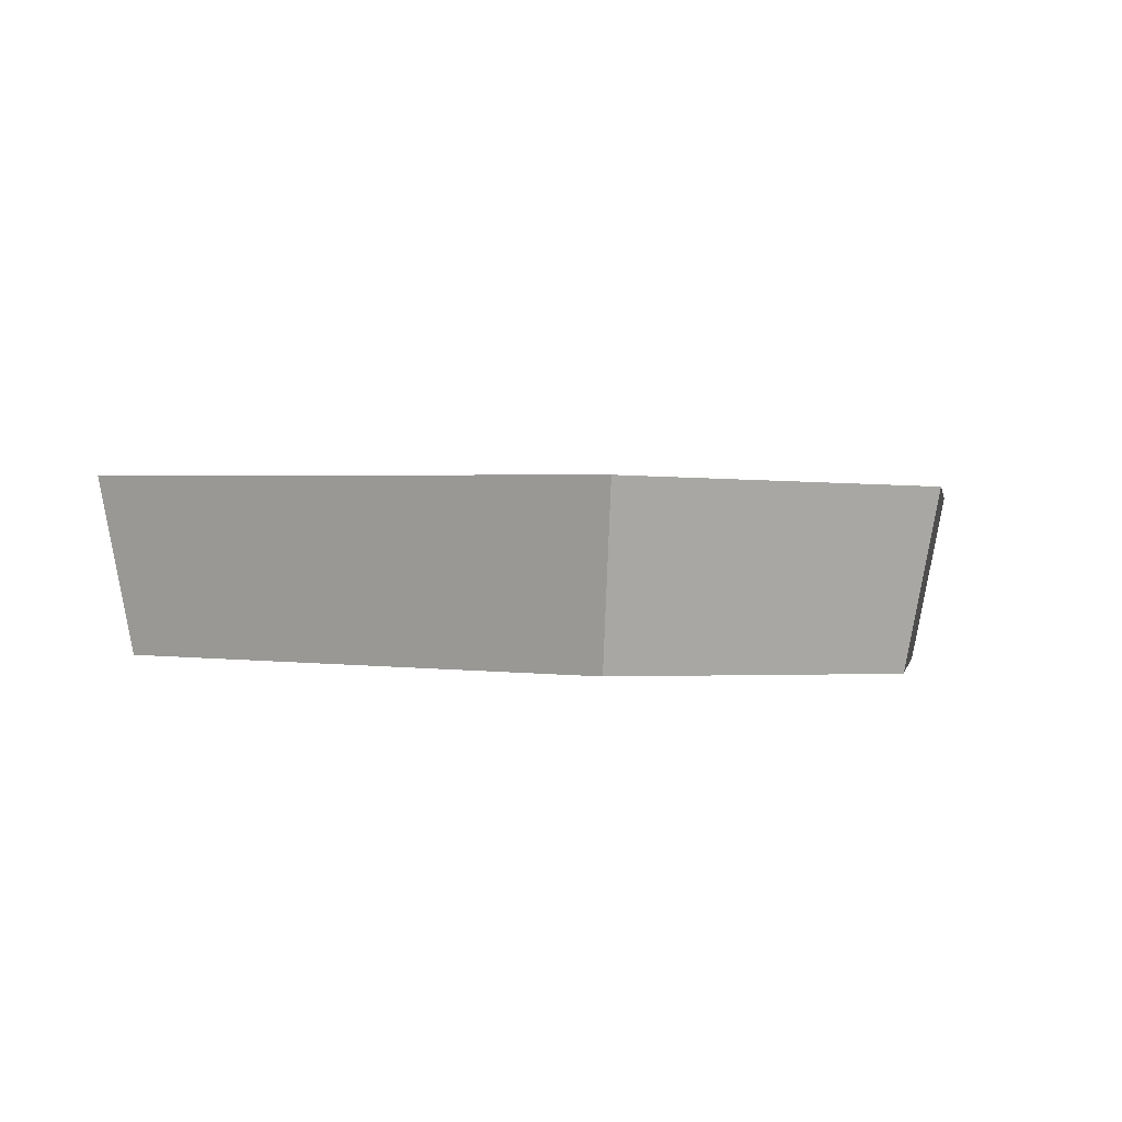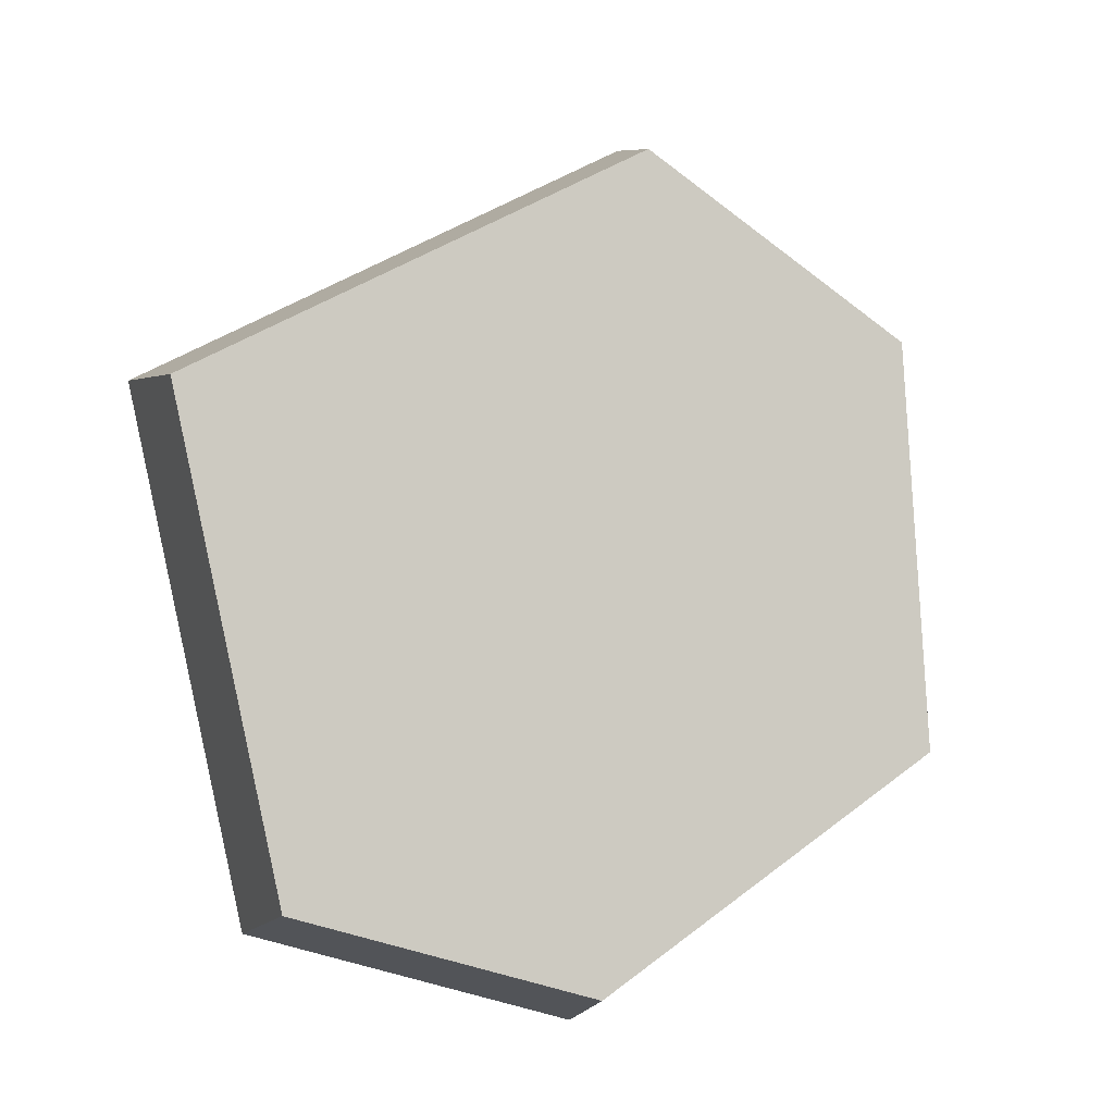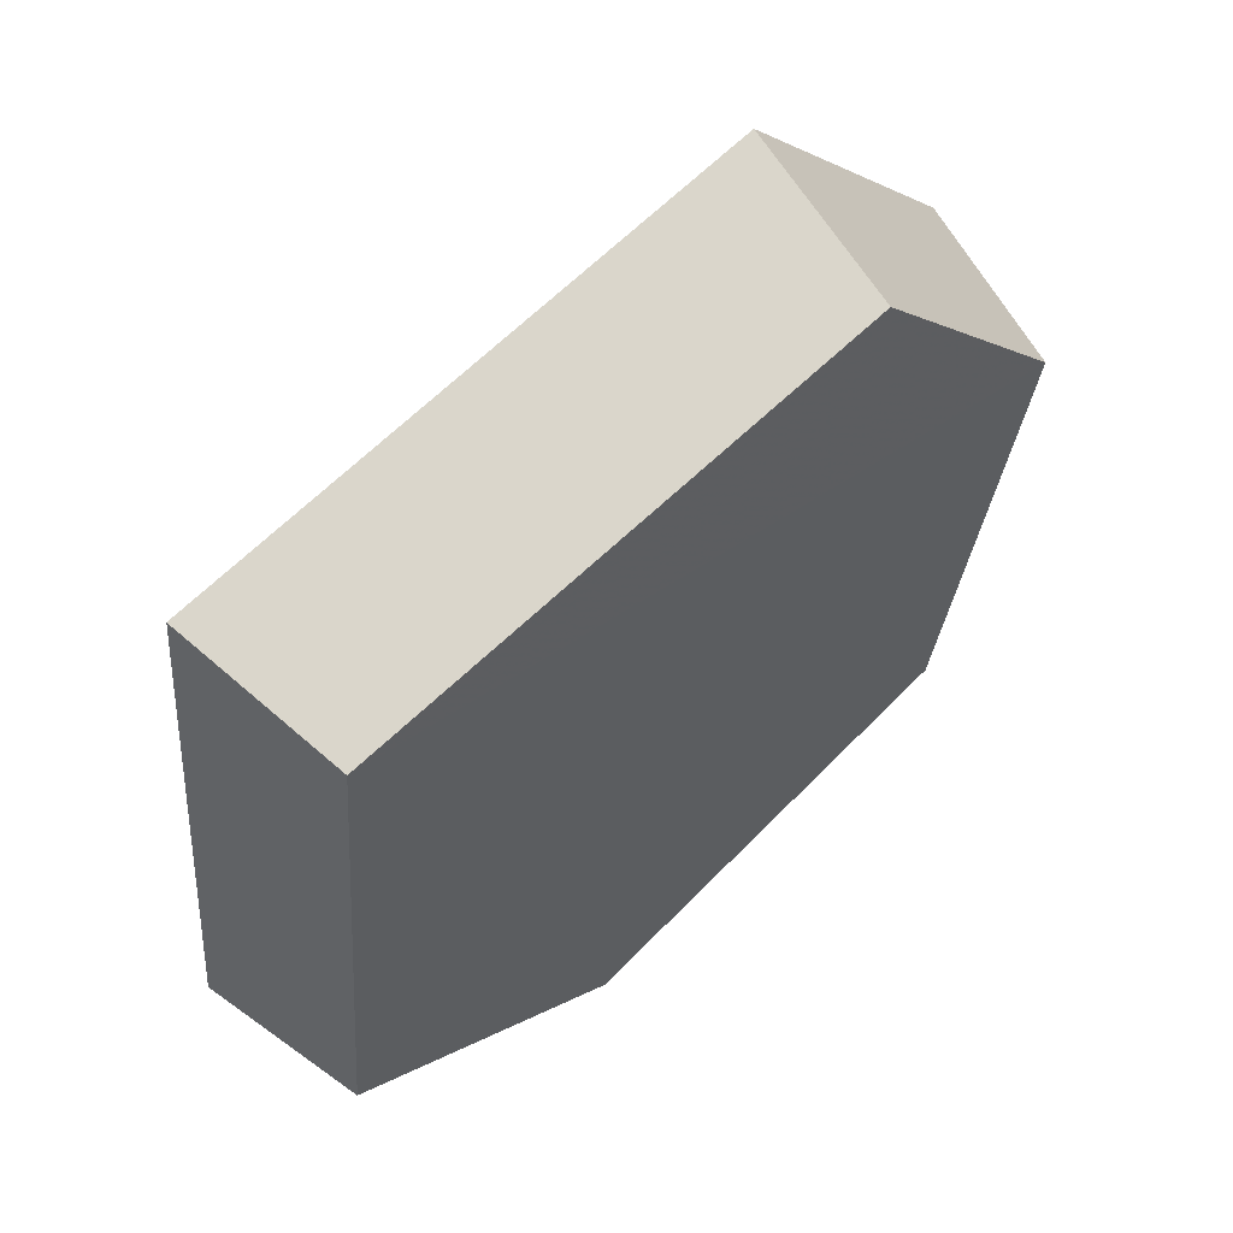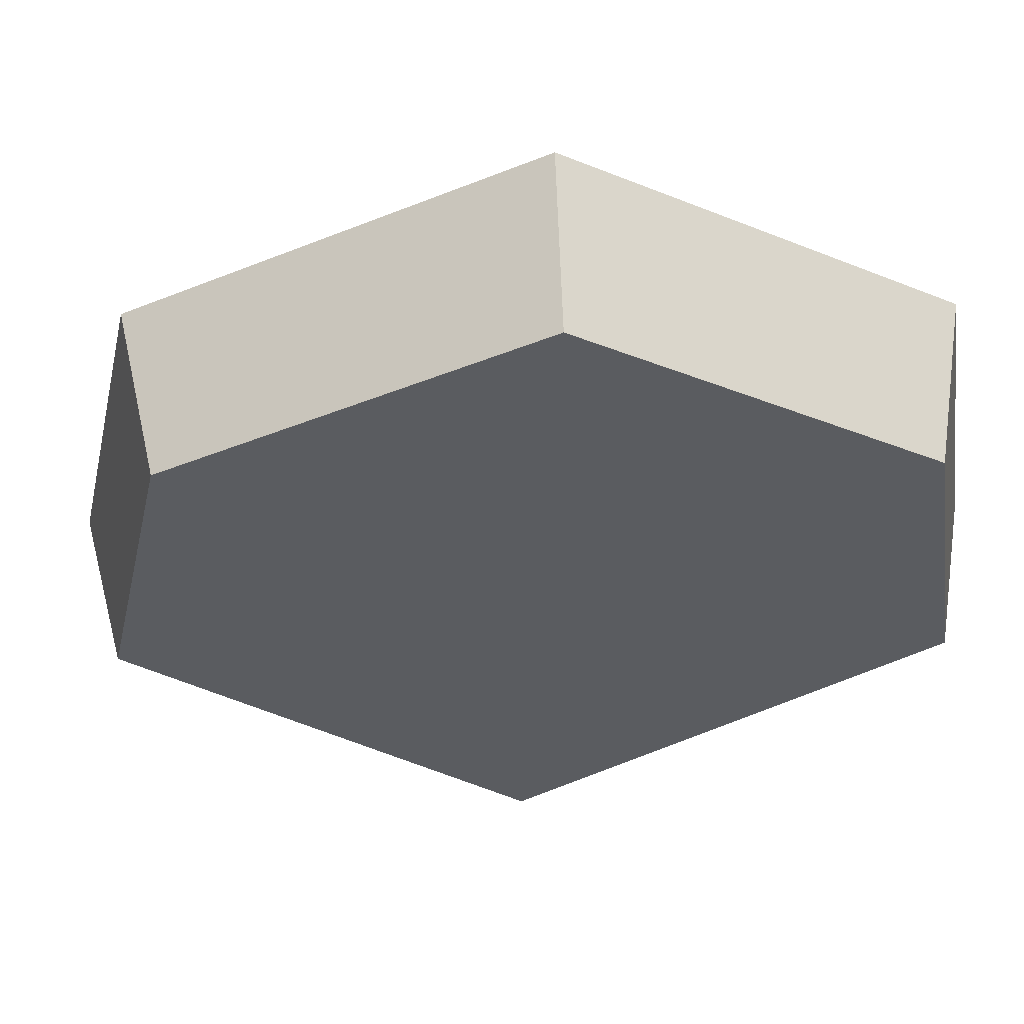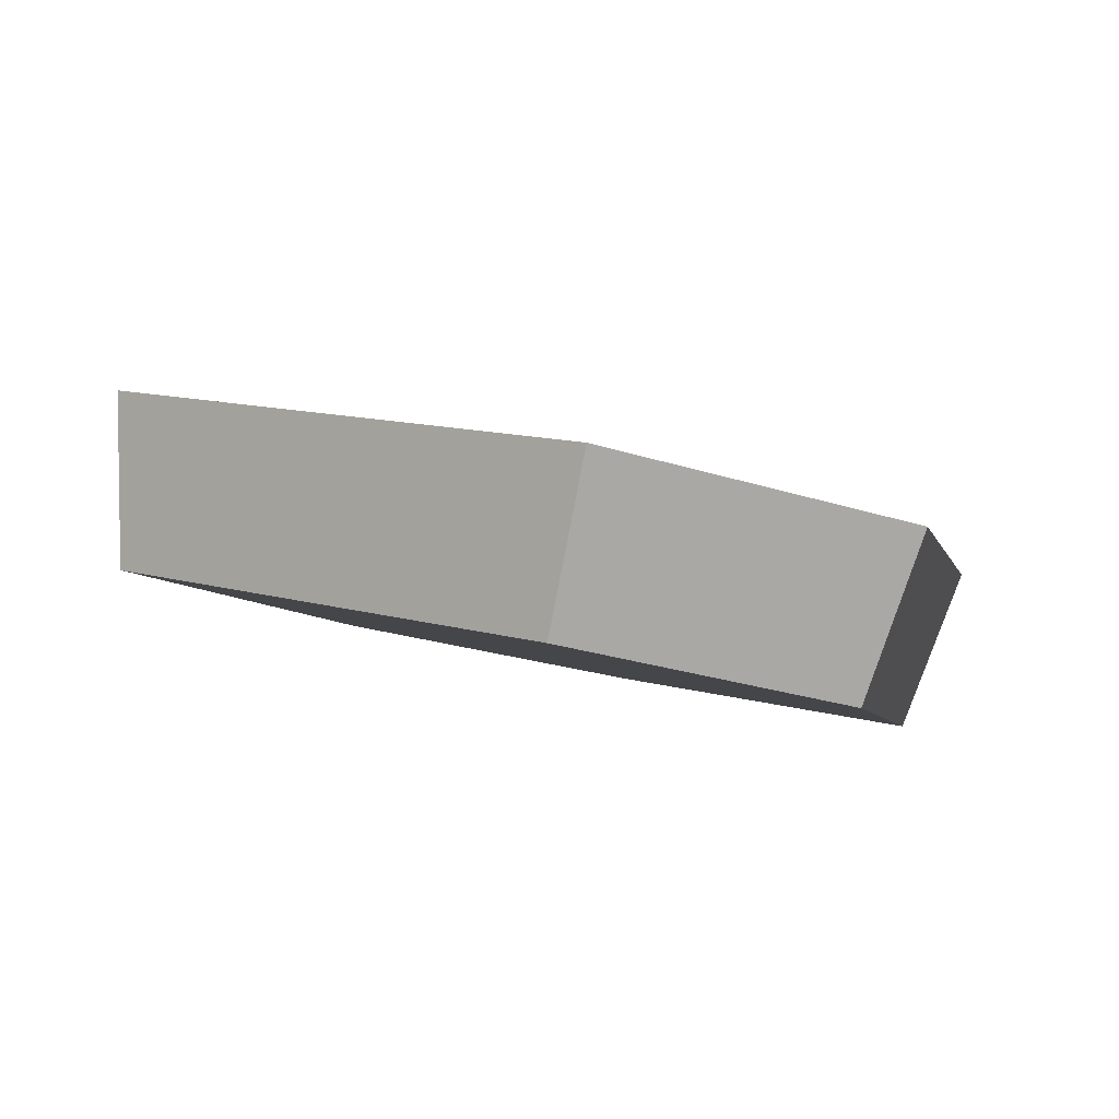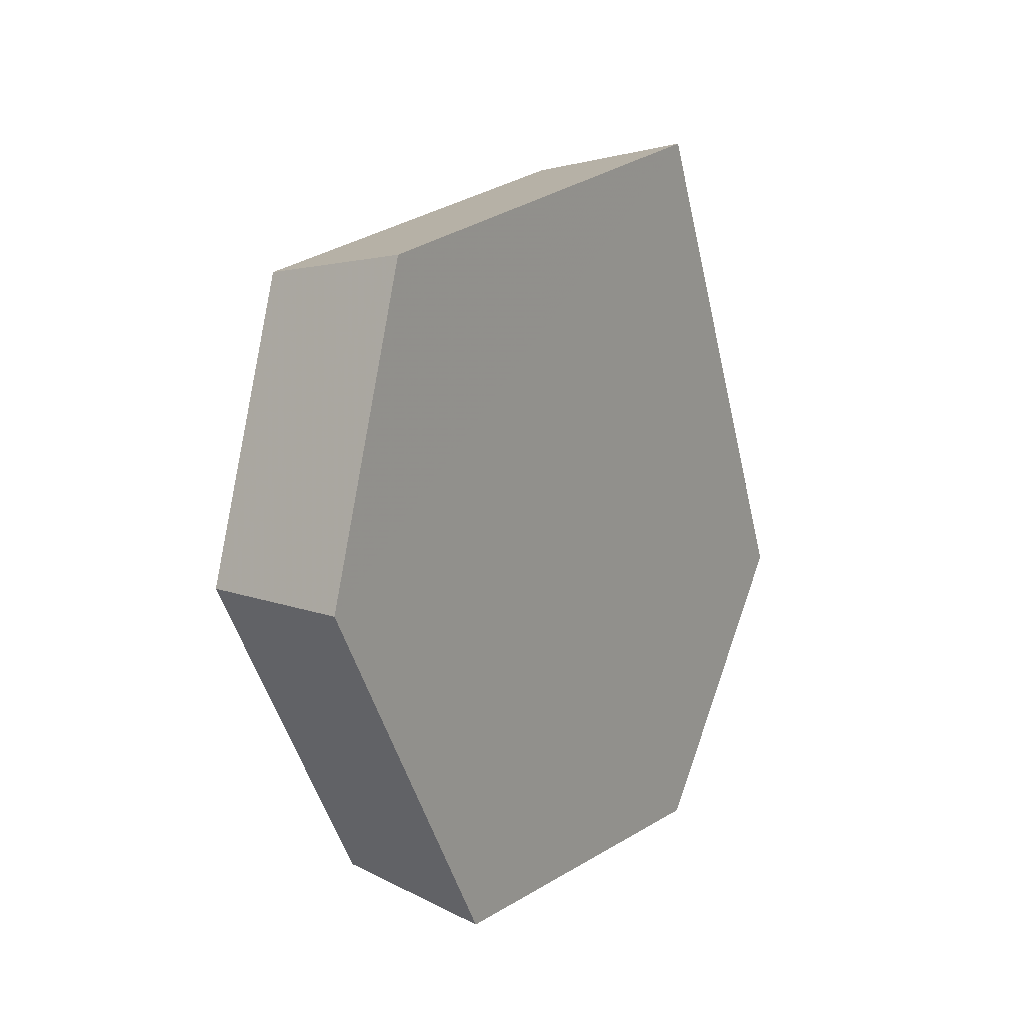
<metadata>
{"format":"obj","ext":"obj","renderer":"f3d","projection":"perspective","resolution":1024,"background":"white","views":[{"elev":67.9,"azim":-134.0,"up":"+Y"},{"elev":-26.7,"azim":-147.4,"up":"+Y"},{"elev":-61.2,"azim":179.8,"up":"+Z"},{"elev":14.8,"azim":-63.5,"up":"+Z"},{"elev":63.8,"azim":-123.3,"up":"+Y"},{"elev":55.9,"azim":-21.6,"up":"+Y"}]}
</metadata>
<code>
v 0.5518 0.148 0.5919
v 0.4312 0.2491 0.6537
v 0.5077 0.1362 0.5445
v 0.3967 0.2292 0.6014
v 0.6368 0.1707 0.4939
v 0.5859 0.1571 0.4544
v 0.626 0.3615 0.3947
v 0.5759 0.3326 0.3631
v 0.466 0.4662 0.4937
v 0.4288 0.4289 0.4542
v 0.4037 0.404 0.5916
v 0.3714 0.3717 0.5443
f 2 4 3
f 2 3 1
f 1 3 6
f 1 6 5
f 5 6 8
f 5 8 7
f 7 8 10
f 7 10 9
f 9 10 12
f 9 12 11
f 11 12 4
f 11 4 2
f 5 11 2
f 9 11 7
f 1 5 2
f 7 11 5
f 6 4 12
f 10 8 12
f 3 4 6
f 8 6 12

</code>
